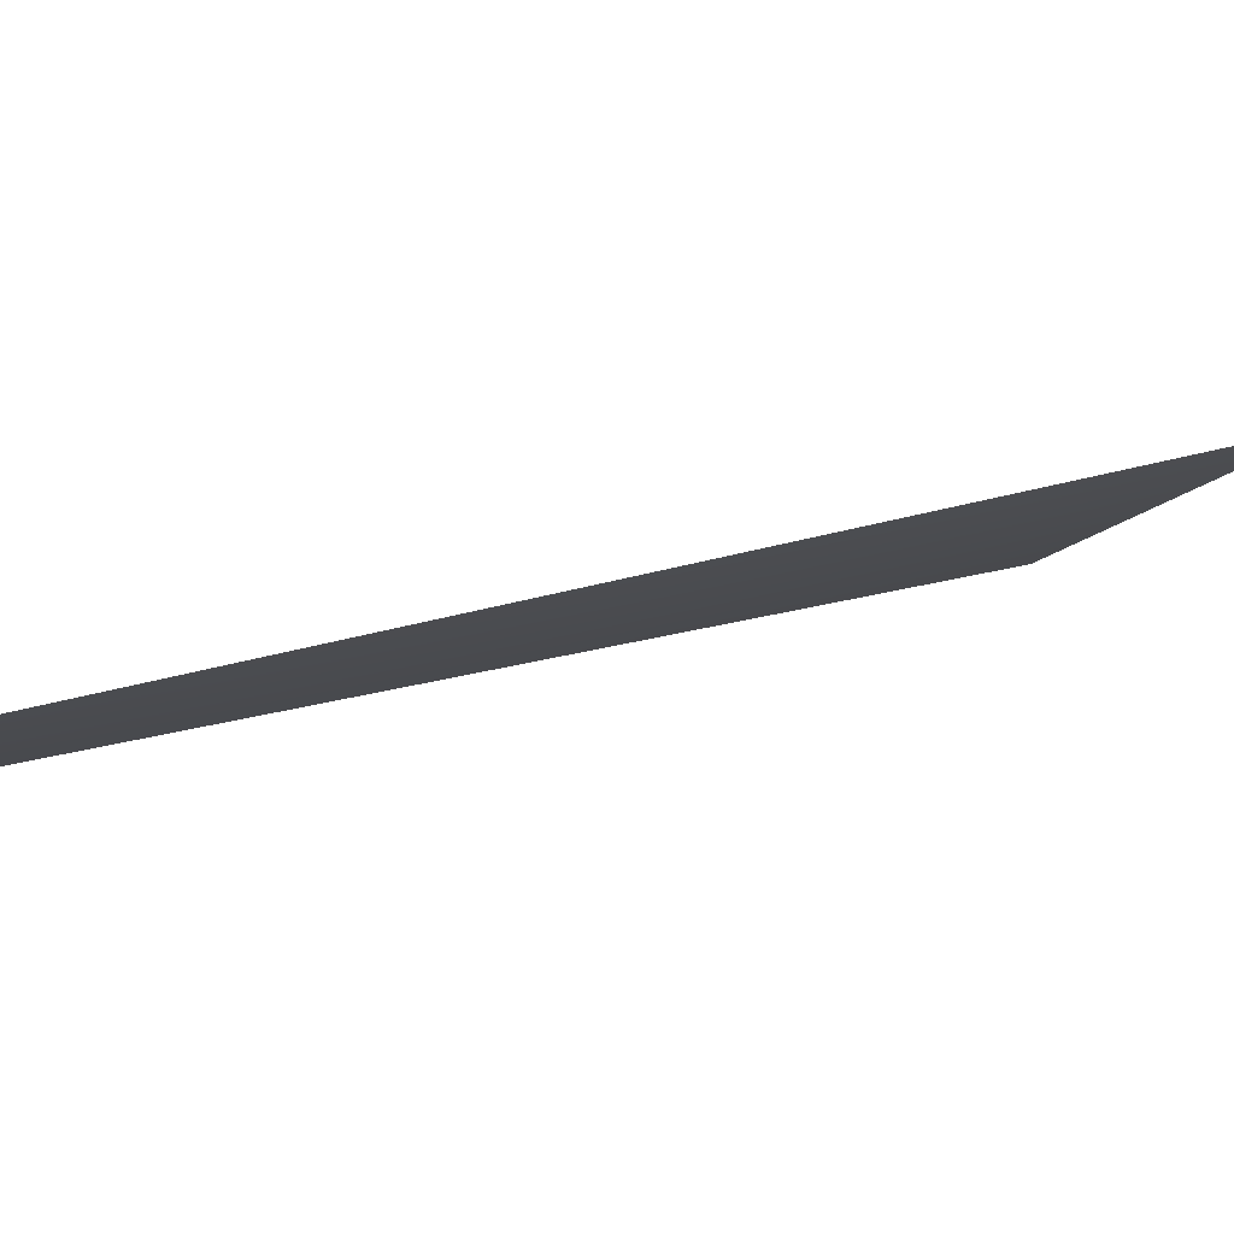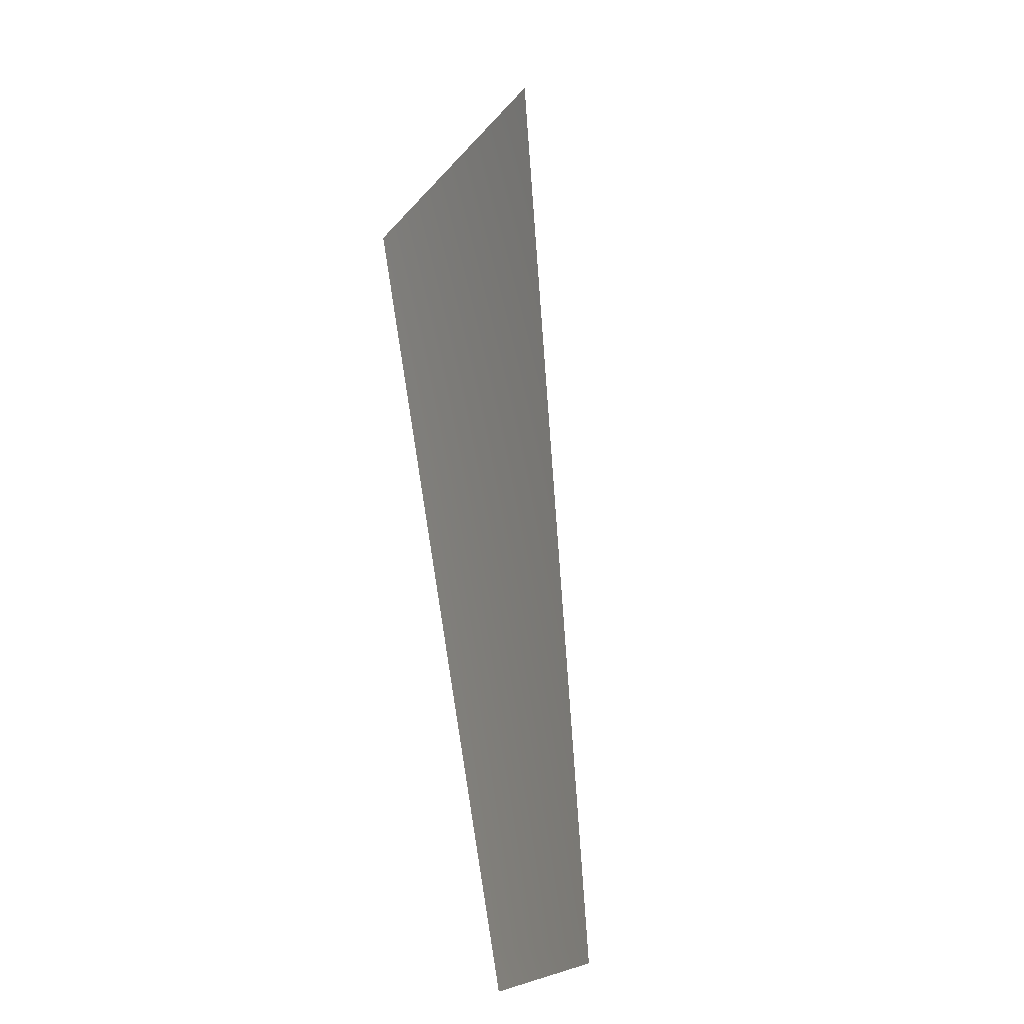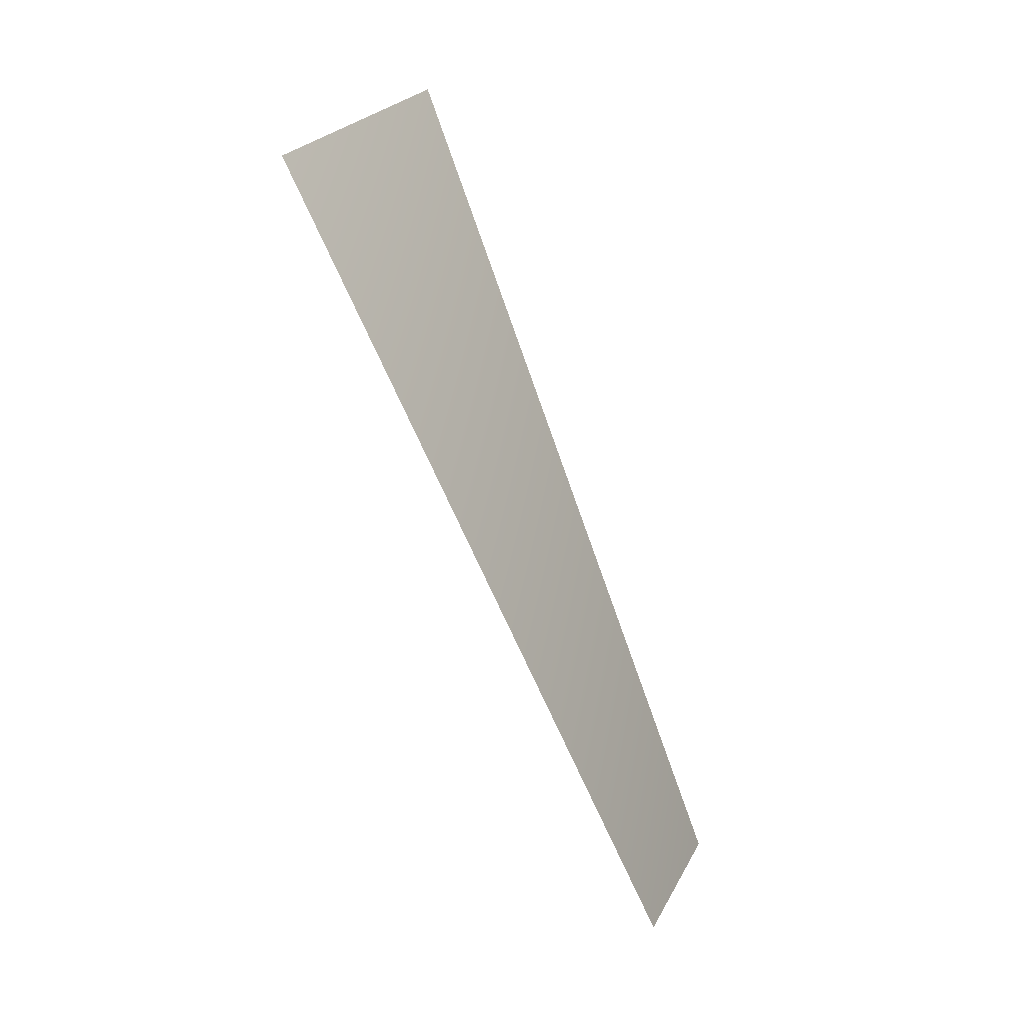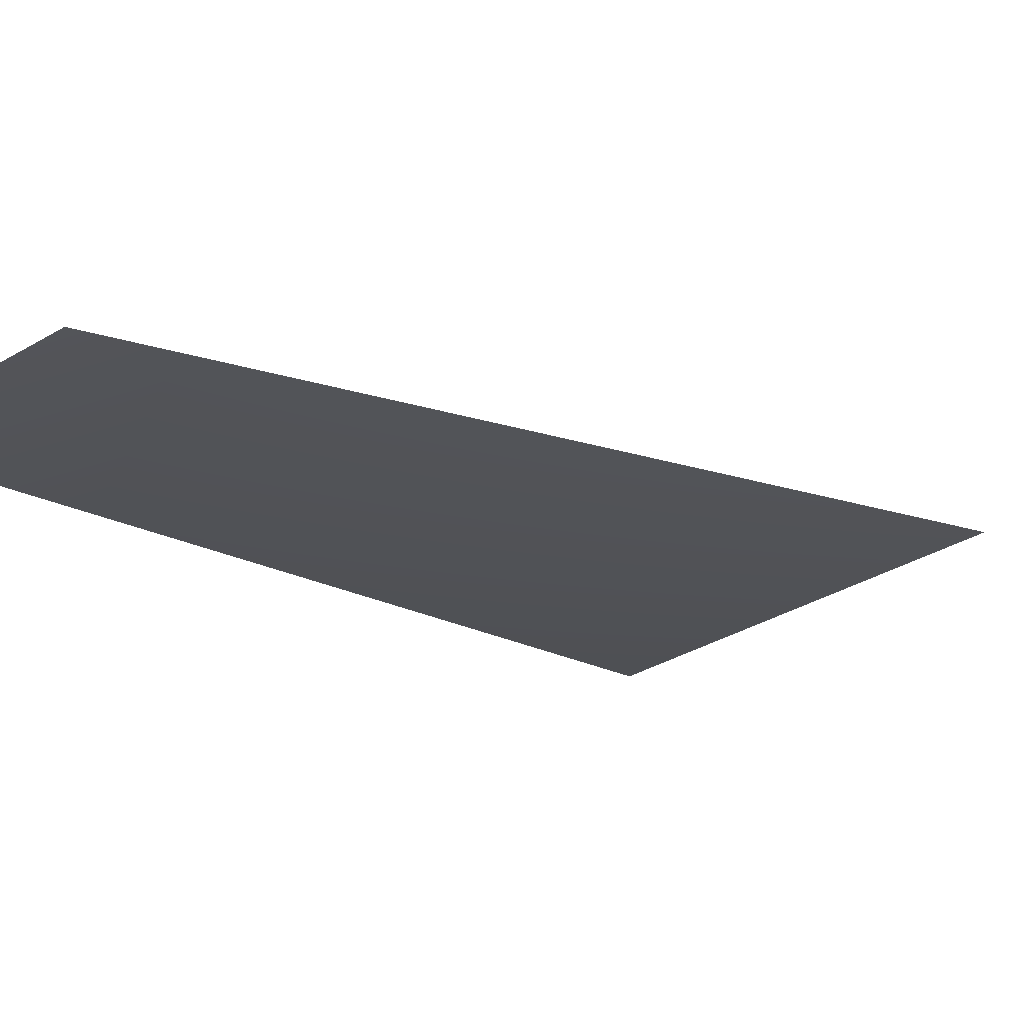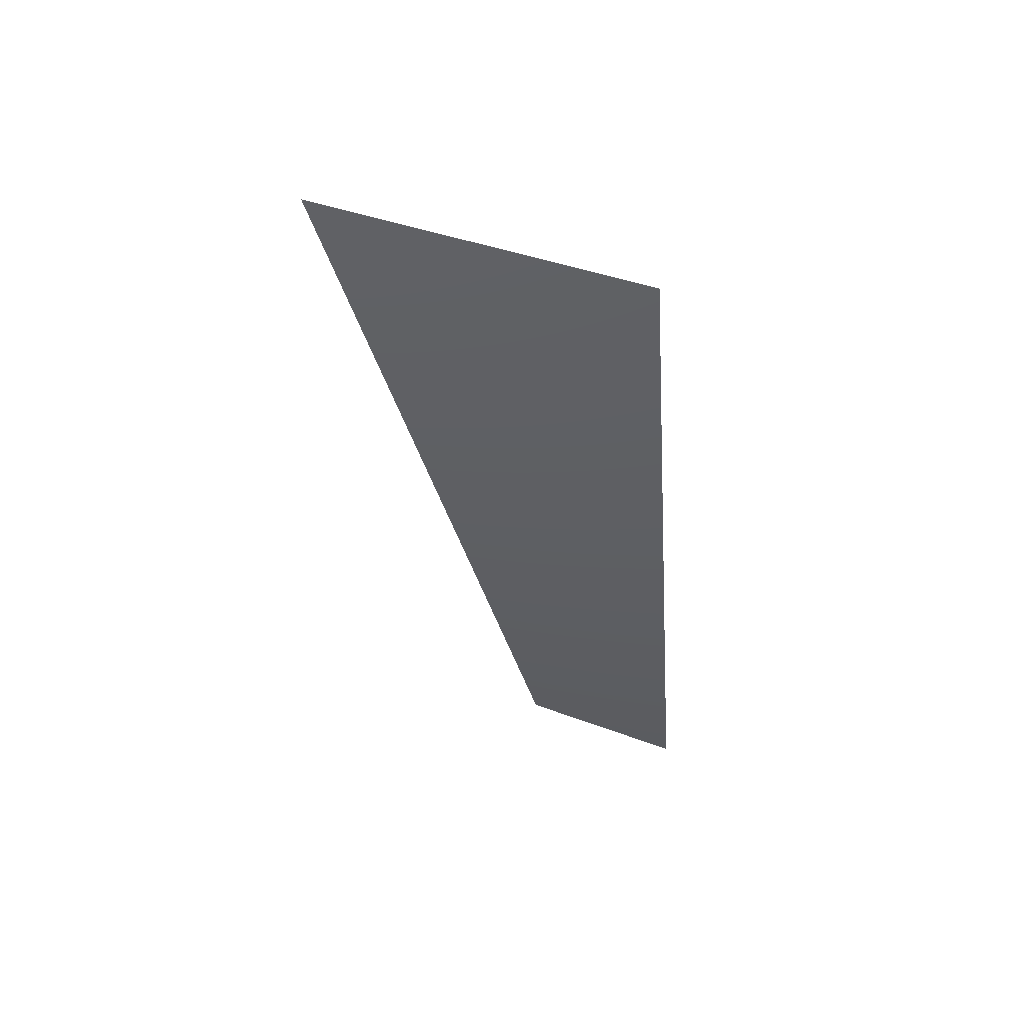
<metadata>
{"format":"obj","ext":"obj","renderer":"f3d","projection":"perspective","resolution":1024,"background":"white","views":[{"elev":-14.6,"azim":-132.1,"up":"+Y"},{"elev":-42.7,"azim":-120.4,"up":"+Z"},{"elev":4.8,"azim":-68.1,"up":"+Z"},{"elev":-33.5,"azim":-157.4,"up":"+Y"},{"elev":78.1,"azim":20.6,"up":"+Z"}]}
</metadata>
<code>
v -311.8 -8035 1567
v -611.6 -8035 1477
v -1200 -7568 2896
v -611.6 -7568 3075
f 1 2 3
f 1 3 4

</code>
